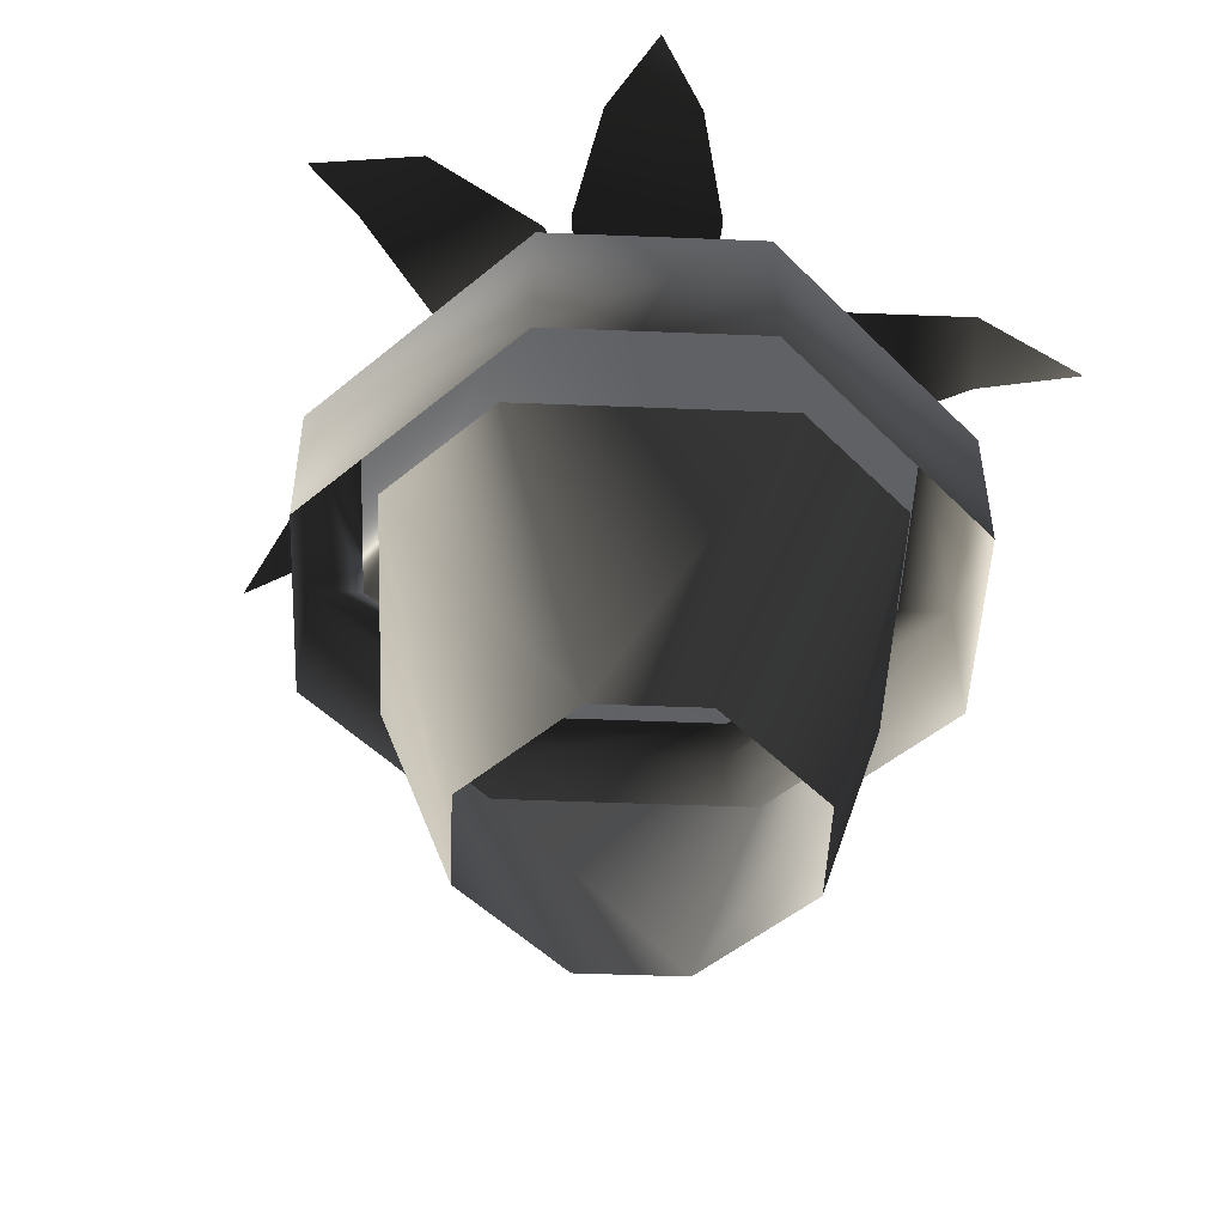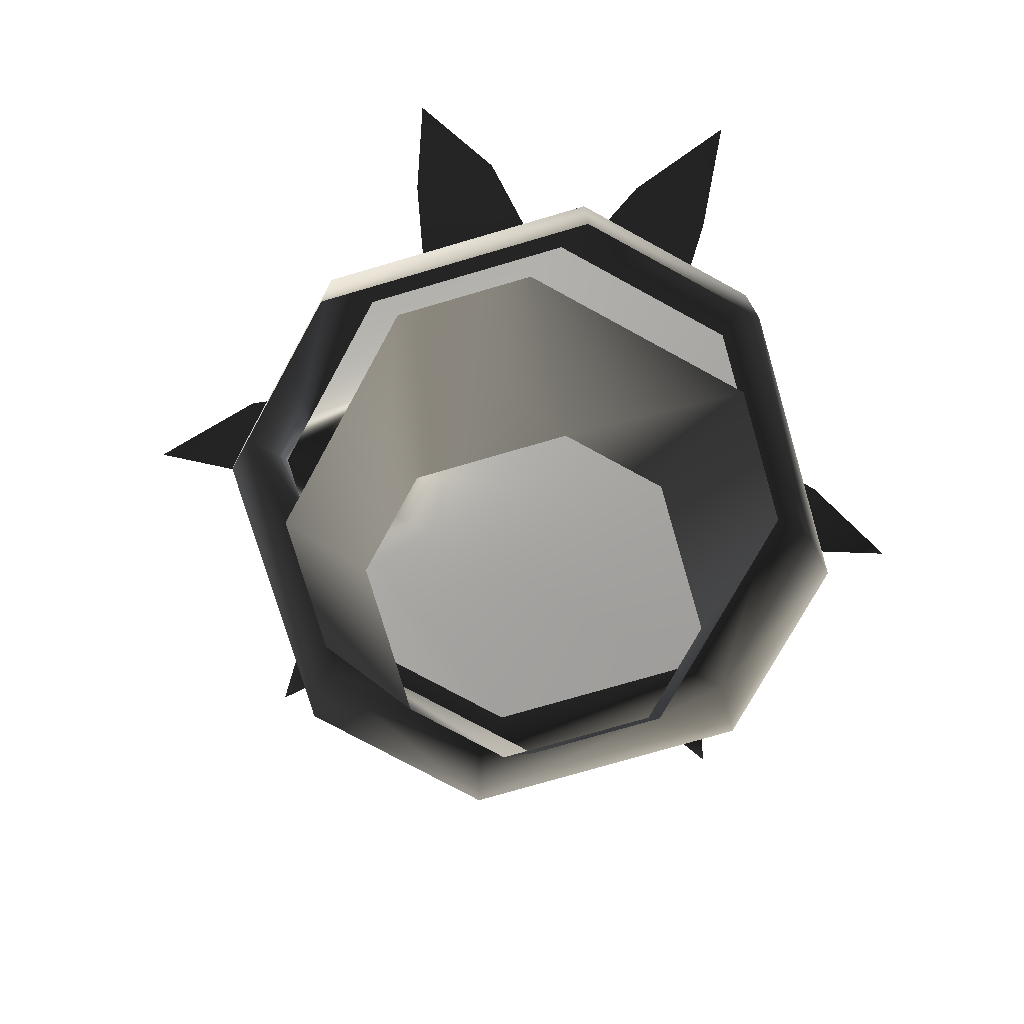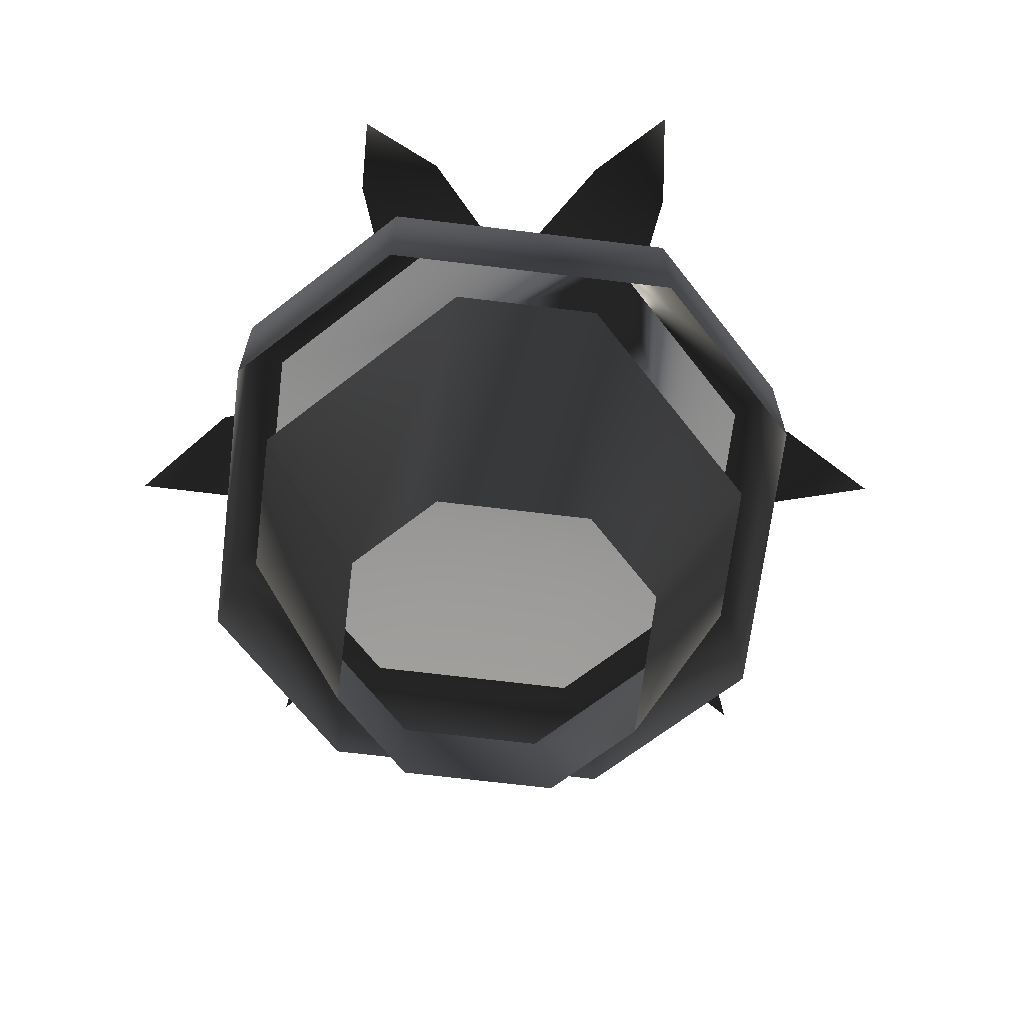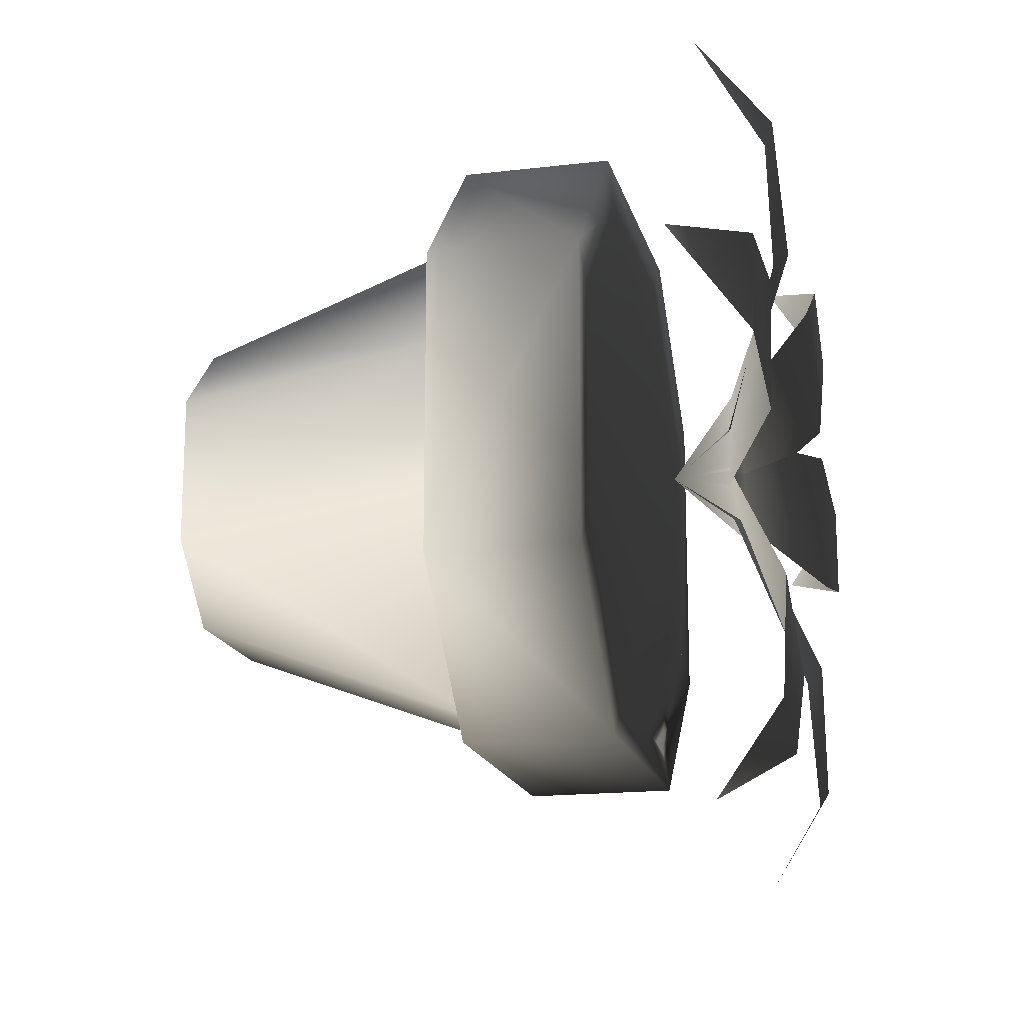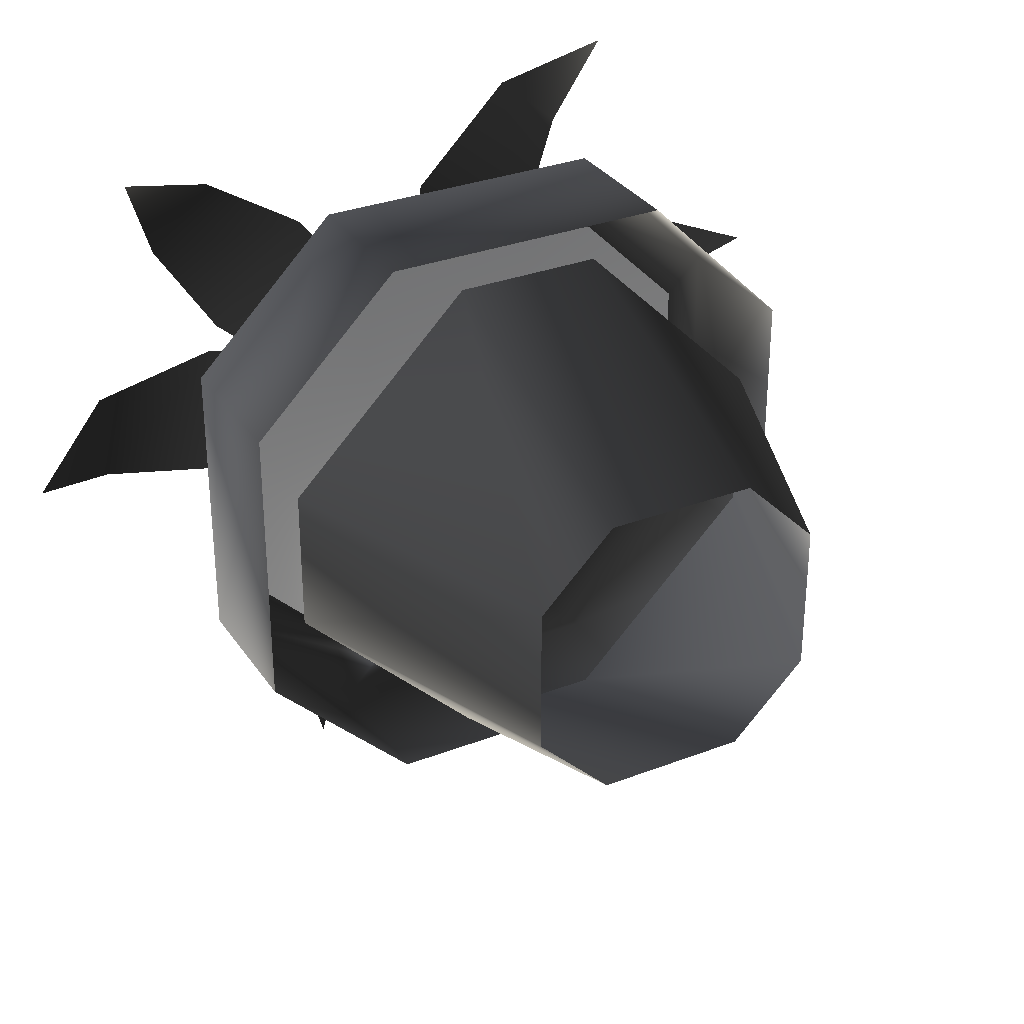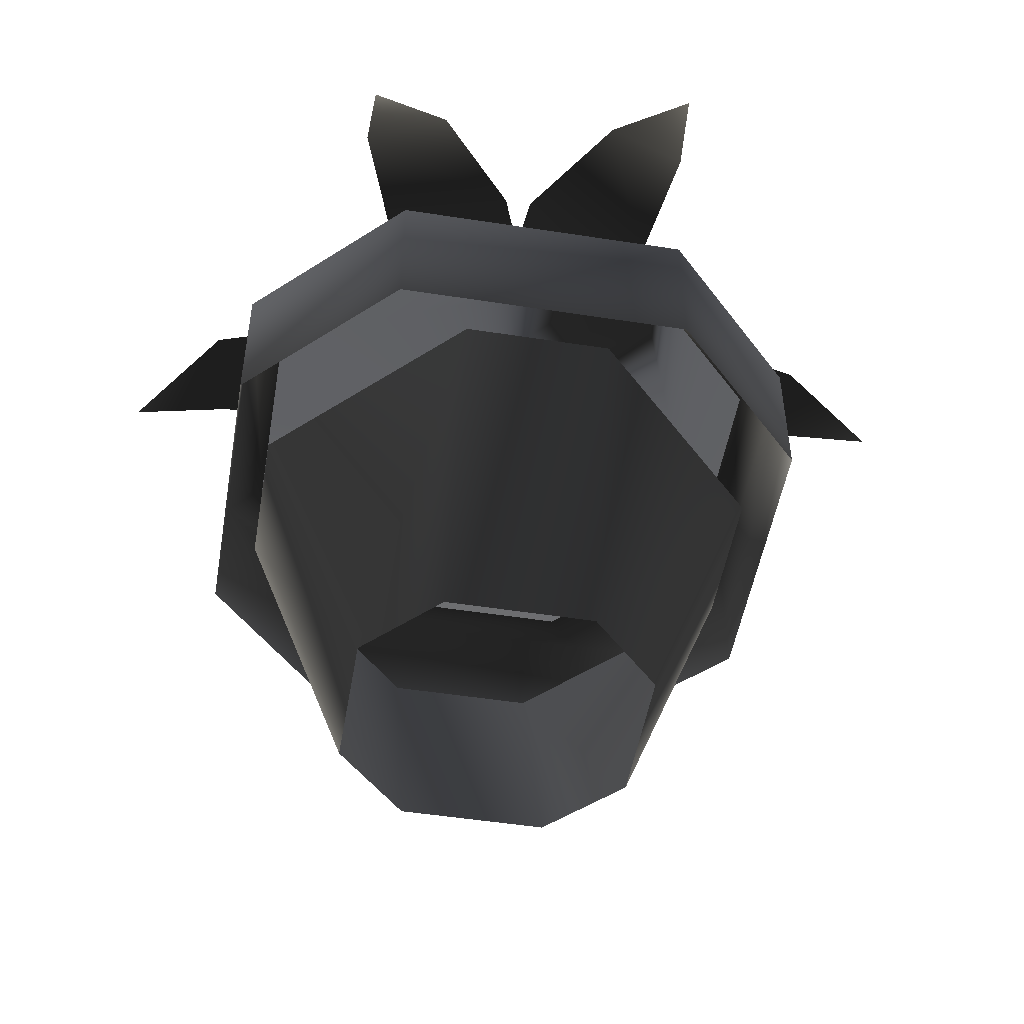
<metadata>
{"format":"obj","ext":"obj","renderer":"f3d","projection":"perspective","resolution":1024,"background":"white","views":[{"elev":-50.0,"azim":-47.5,"up":"+Y"},{"elev":-75.4,"azim":-73.7,"up":"+Y"},{"elev":-67.2,"azim":173.0,"up":"+Y"},{"elev":-16.9,"azim":103.5,"up":"+Z"},{"elev":31.7,"azim":-28.4,"up":"+Z"},{"elev":-50.2,"azim":170.3,"up":"+Y"}]}
</metadata>
<code>
o 1590
v -16 32 32
v 16 32 32
v 16 48 32
v -16 48 32
v -32 32 16
v -32 48 16
v -32 48 -16
v -32 32 -16
v -16 32 -32
v -16 48 -32
v 16 32 -32
v 16 48 -32
v 32 32 -16
v 32 48 -16
v 32 48 16
v 32 32 16
v 12 48 28
v -12 48 28
v -28 48 12
v -28 48 -12
v -12 48 -28
v 12 48 -28
v 28 48 -12
v 28 48 12
v 0 52 -4
v -8 0 16
v 8 0 16
v 8 32 28
v -8 32 28
v -16 0 8
v -28 32 8
v -28 32 -8
v -16 0 -8
v -8 0 -16
v -8 32 -28
v 8 0 -16
v 8 32 -28
v 16 0 -8
v 28 32 -8
v 28 32 8
v 16 0 8
v -30 66 23
v -23 66 30
v -12 66 23
v -23 66 12
v 0 59 8
v -8 59 0
v 0 52 0
v -35 59 35
v -38 66 -4
v -38 66 6
v -24 66 9
v -24 66 -7
v -6 59 6
v -6 59 -4
v -48 59 0
v 21 66 -30
v 12 66 -34
v 3 66 -24
v 16 66 -16
v -5 59 -6
v 6 59 -1
v 21 59 -40
v 15 66 35
v 22 66 29
v 18 66 17
v 4 66 24
v 6 59 3
v -3 59 8
v 24 59 41
v -8 66 -36
v -17 66 -33
v -15 66 -19
v 0 66 -24
v -8 59 -3
v 3 59 -6
v -15 59 -45
v 34 66 14
v 36 66 3
v 24 66 -1
v 21 66 14
v 6 59 -3
v 3 59 8
v 45 59 11
f 1 2 3
f 1 3 4
f 1 4 5
f 5 4 6
f 5 6 7
f 5 7 8
f 8 7 9
f 9 7 10
f 9 10 11
f 11 10 12
f 11 12 13
f 13 12 14
f 13 14 15
f 13 15 16
f 16 15 2
f 2 15 3
f 3 15 17
f 3 17 18
f 3 18 4
f 4 18 19
f 4 19 6
f 6 19 20
f 6 20 7
f 7 20 21
f 7 21 10
f 10 21 22
f 10 22 12
f 12 22 23
f 12 23 14
f 14 23 24
f 14 24 15
f 15 24 17
f 17 24 25
f 17 25 18
f 17 18 21
f 17 21 24
f 24 21 23
f 24 23 25
f 25 23 22
f 25 22 21
f 25 21 20
f 25 20 19
f 25 19 18
f 18 19 21
f 21 19 20
f 26 27 28
f 26 28 29
f 26 29 30
f 30 29 31
f 30 31 32
f 30 32 33
f 33 32 34
f 34 32 35
f 34 35 36
f 36 35 37
f 36 37 38
f 38 37 39
f 38 39 40
f 38 40 41
f 41 40 27
f 27 40 28
f 21 22 23
f 42 43 44
f 42 44 45
f 45 44 46
f 45 46 47
f 47 46 48
f 49 43 42
f 50 51 52
f 50 52 53
f 53 52 54
f 53 54 55
f 55 54 48
f 56 51 50
f 57 58 59
f 57 59 60
f 60 59 61
f 60 61 62
f 62 61 48
f 63 58 57
f 64 65 66
f 64 66 67
f 67 66 68
f 67 68 69
f 69 68 48
f 70 65 64
f 71 72 73
f 71 73 74
f 74 73 75
f 74 75 76
f 76 75 48
f 77 72 71
f 78 79 80
f 78 80 81
f 81 80 82
f 81 82 83
f 83 82 48
f 84 79 78

</code>
